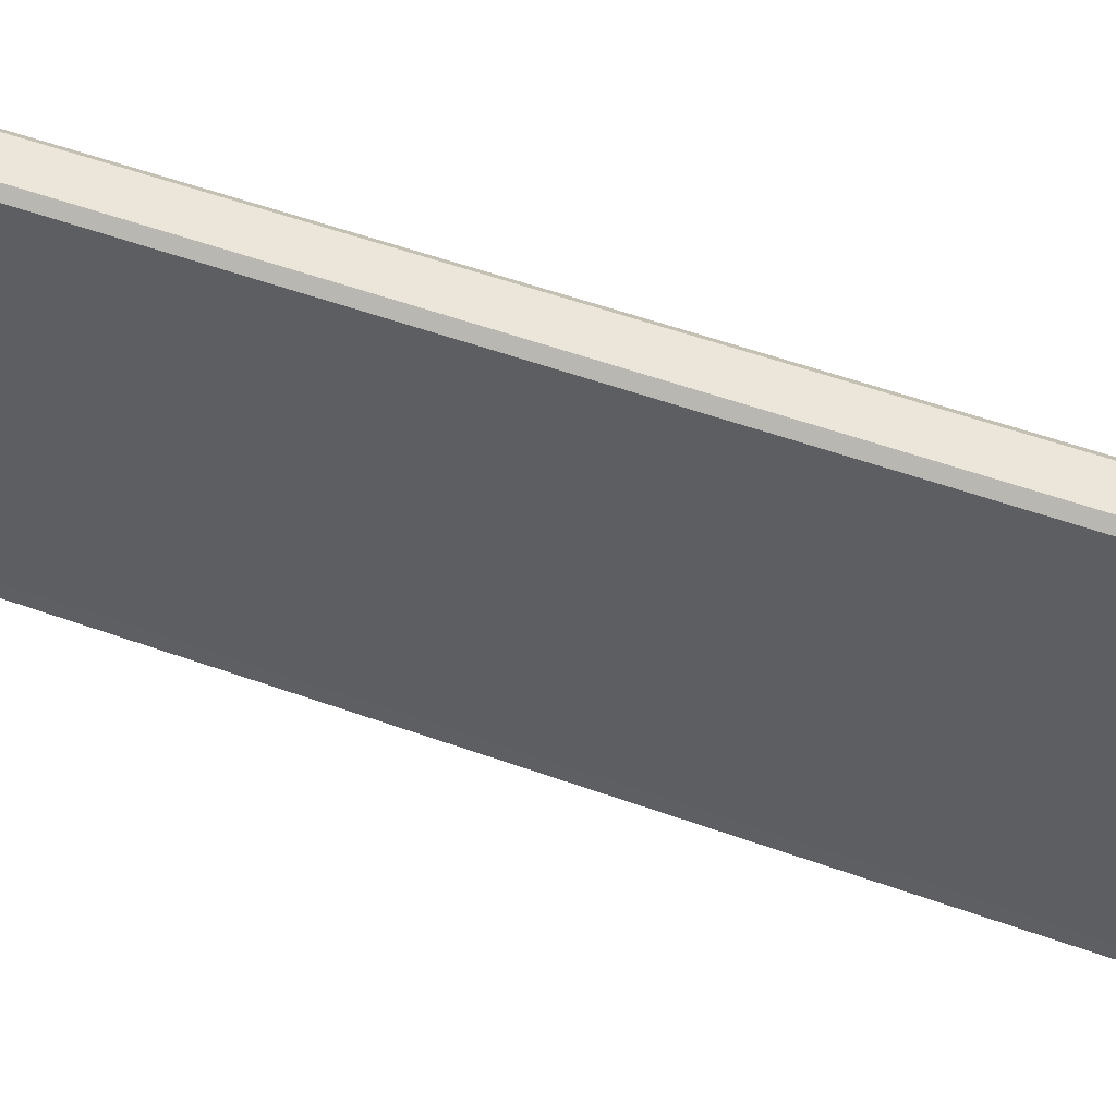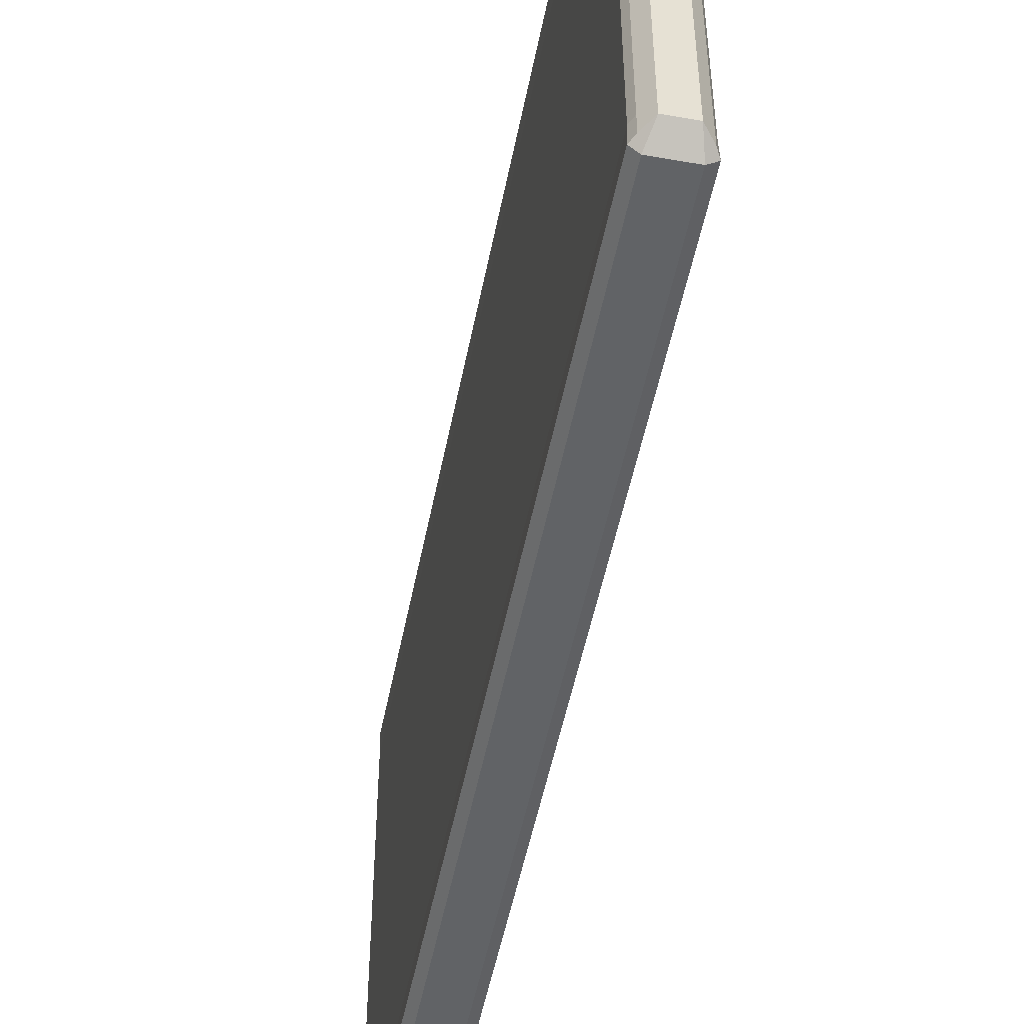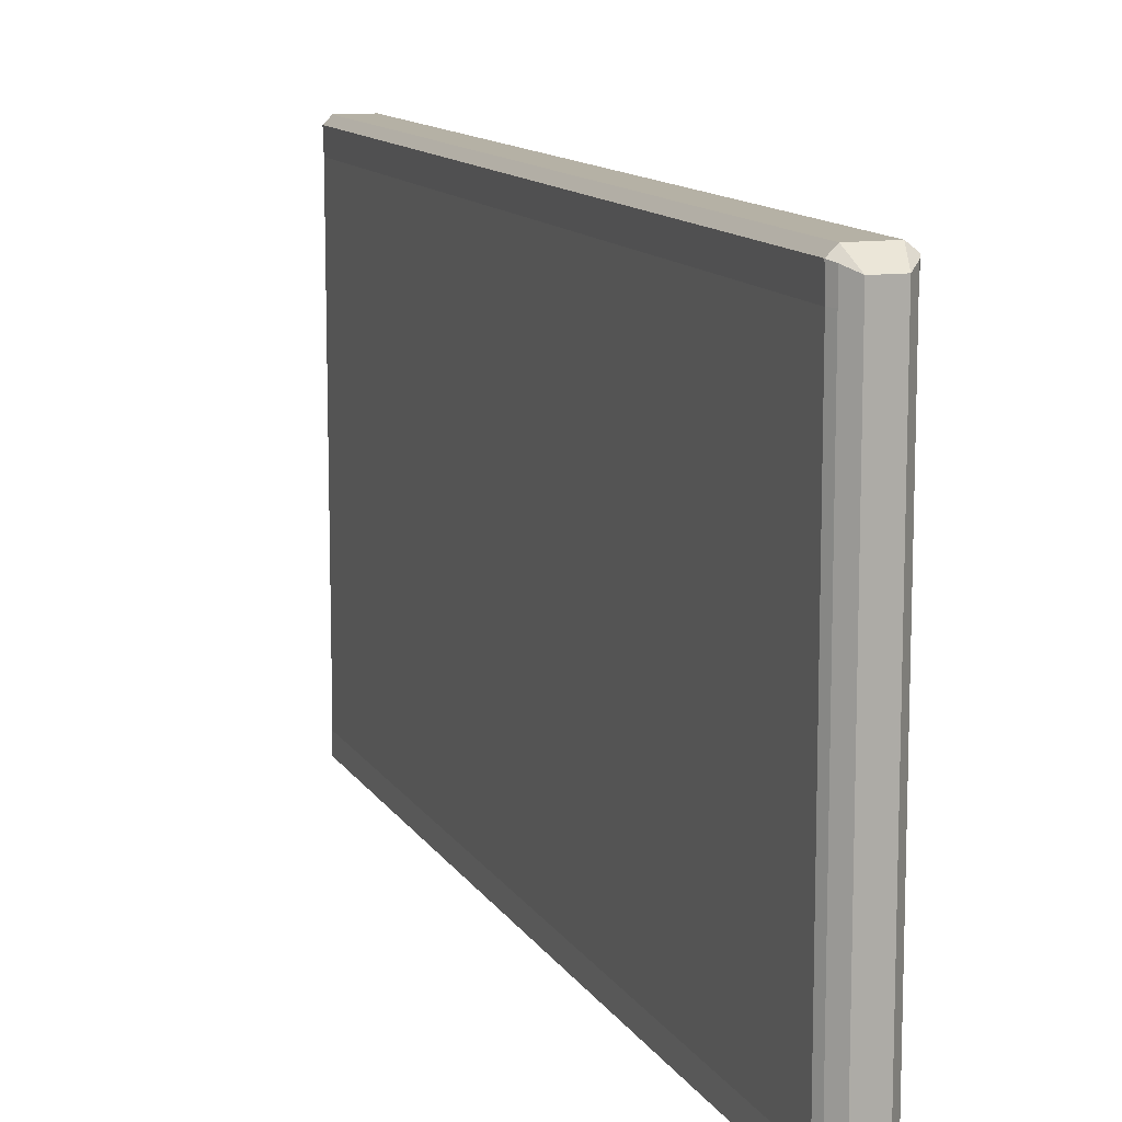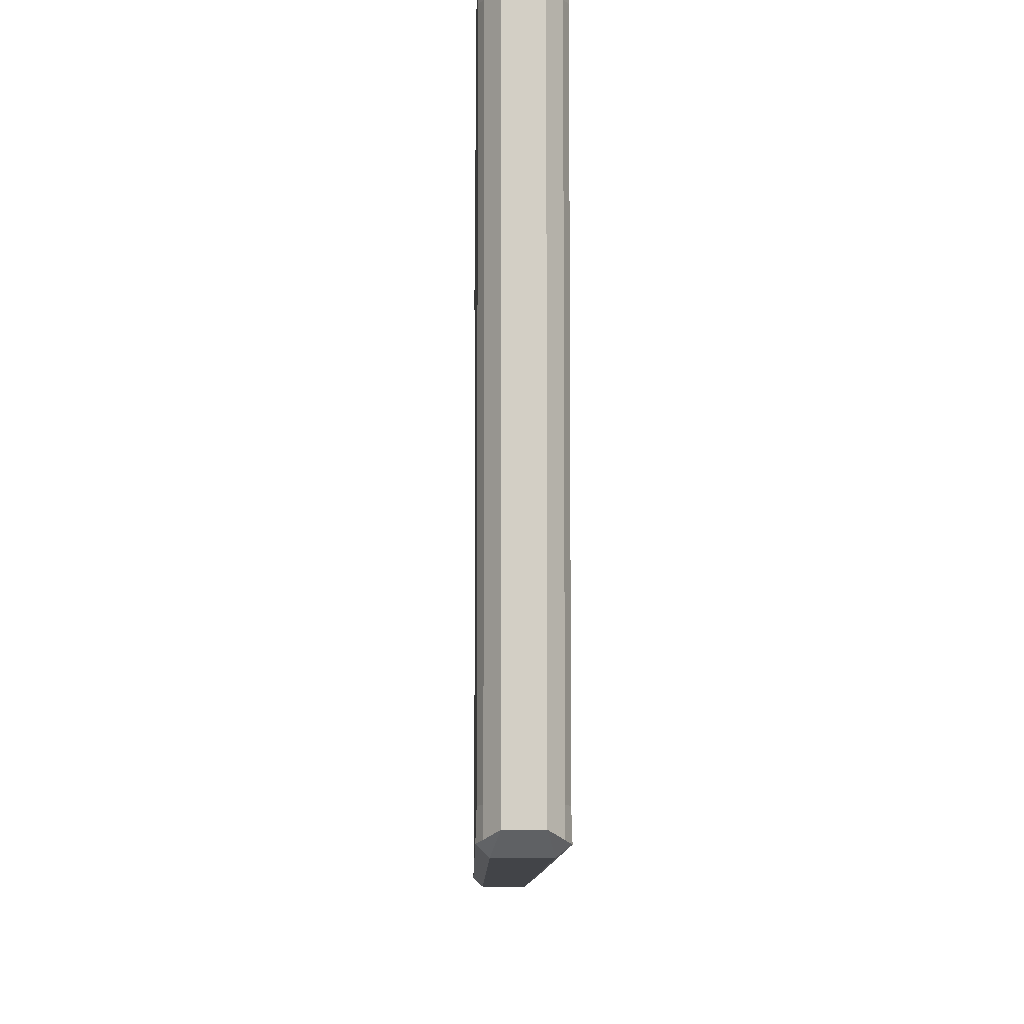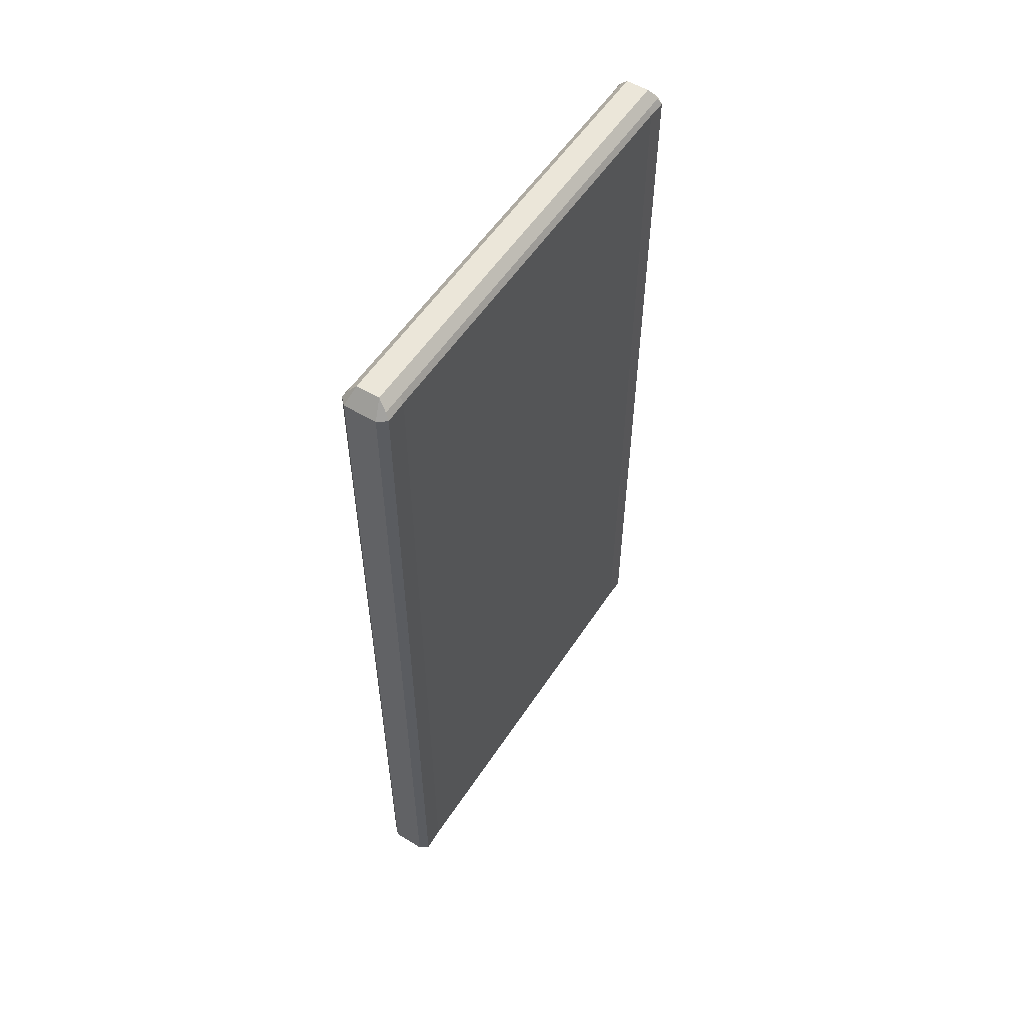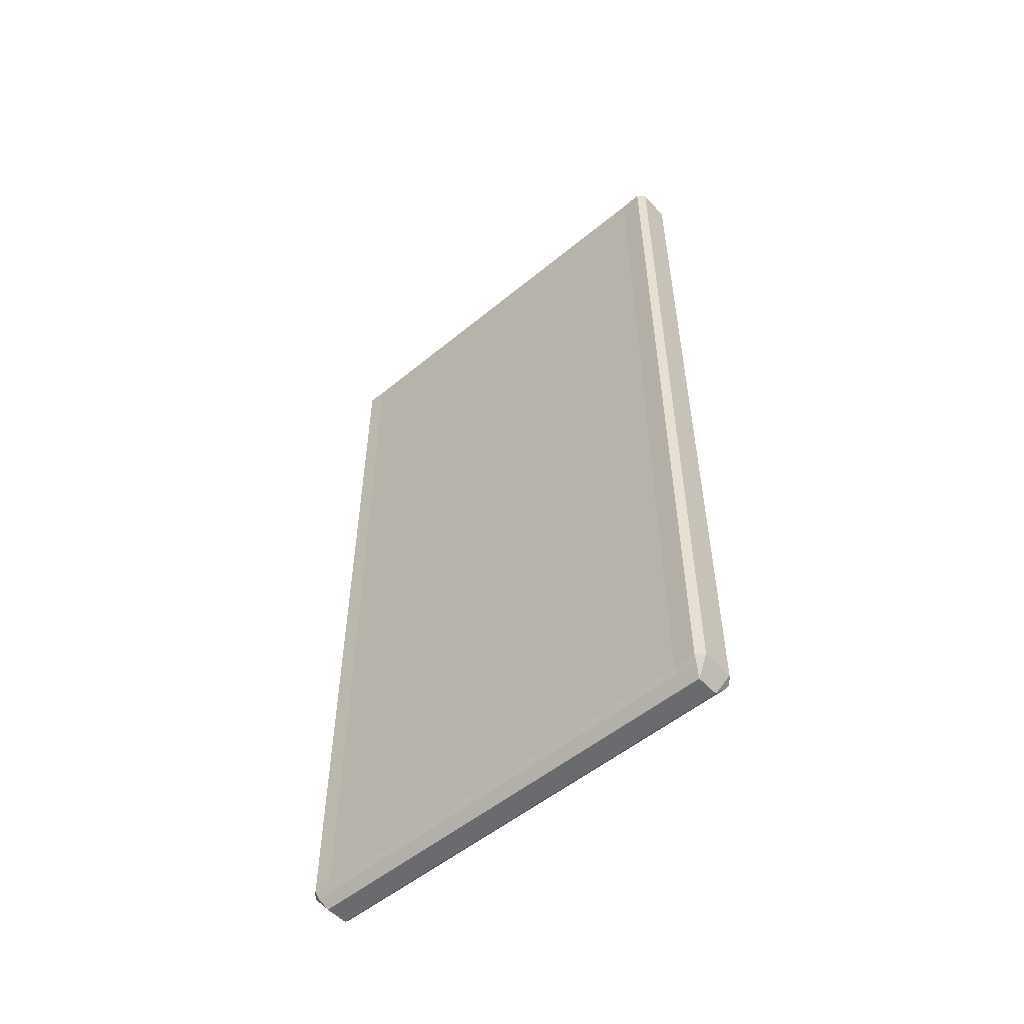
<metadata>
{"format":"obj","ext":"obj","renderer":"f3d","projection":"perspective","resolution":1024,"background":"white","views":[{"elev":57.6,"azim":110.2,"up":"+Z"},{"elev":-50.8,"azim":-11.0,"up":"+Z"},{"elev":11.9,"azim":-19.6,"up":"+Z"},{"elev":-8.1,"azim":-0.8,"up":"+Z"},{"elev":55.2,"azim":32.7,"up":"+Y"},{"elev":-53.3,"azim":-48.6,"up":"+Y"}]}
</metadata>
<code>
g default
v -0.07961 0.1085 0.8866
v 0.07961 0.1073 0.8872
v -0.07931 3.512 0.8852
v 0.07931 3.512 0.8857
v -0.07931 3.512 -0.8852
v 0.07931 3.512 -0.8857
v -0.07961 0.1085 -0.8866
v 0.07961 0.1073 -0.8872
v 0.07931 3.512 0.806
v -0.07931 3.512 0.806
v -0.07961 0.1085 0.8062
v 0.07961 0.1073 0.8062
v 0.07931 3.512 -0.8191
v -0.07931 3.512 -0.8191
v -0.07961 0.1085 -0.8191
v 0.07961 0.1073 -0.8191
v 0.09255 3.487 -0.8192
v 0.09255 3.487 0.806
v 0.09508 3.487 0.8948
v -0.09508 3.487 0.8931
v -0.09255 3.487 0.806
v -0.09255 3.487 -0.8192
v -0.09508 3.487 -0.8931
v 0.09508 3.487 -0.8948
v 0.09255 0.1354 -0.8192
v 0.09255 0.1354 0.8057
v 0.09508 0.1354 0.8948
v -0.09508 0.1354 0.8931
v -0.09255 0.1354 0.8057
v -0.09255 0.1354 -0.8192
v -0.09508 0.1354 -0.8931
v 0.09508 0.1354 -0.8948
v -0.04589 3.55 0.8704
v -0.04589 3.55 0.806
v -0.04589 3.55 -0.8192
v -0.04589 3.55 -0.8704
v -0.0669 3.487 -0.9208
v -0.0669 0.1353 -0.9208
v -0.04589 0.06868 -0.8686
v -0.04589 0.06868 -0.8192
v -0.04589 0.06868 0.806
v -0.04589 0.06868 0.8686
v -0.0669 0.1353 0.9208
v -0.0669 3.487 0.9208
v 0.04434 3.55 0.8702
v 0.04434 3.55 0.806
v 0.04434 3.55 -0.8192
v 0.04434 3.55 -0.8702
v 0.06164 3.487 -0.9208
v 0.06164 0.1353 -0.9208
v 0.04434 0.06868 -0.8684
v 0.04434 0.06868 -0.8192
v 0.04434 0.06868 0.806
v 0.04434 0.06868 0.8684
v 0.06164 0.1353 0.9208
v 0.06164 3.487 0.9208
g pCube1
f 1 42 43 28
f 3 33 34 10
f 31 38 39 7
f 11 41 42 1
f 2 12 26 27
f 11 1 28 29
f 10 34 35 14
f 15 11 29 30
f 15 40 41 11
f 26 12 16 25
f 14 35 36 5
f 7 15 30 31
f 7 39 40 15
f 32 25 16 8
f 9 18 17 13
f 19 18 9 4
f 20 44 33 3
f 21 20 3 10
f 22 21 10 14
f 23 22 14 5
f 5 36 37 23
f 13 17 24 6
f 18 26 25 17
f 27 26 18 19
f 28 43 44 20
f 29 28 20 21
f 30 29 21 22
f 31 30 22 23
f 23 37 38 31
f 24 17 25 32
f 33 45 46 34
f 35 34 46 47
f 36 35 47 48
f 37 36 48 49
f 38 37 49 50
f 39 38 50 51
f 40 39 51 52
f 41 40 52 53
f 42 41 53 54
f 43 42 54 55
f 44 43 55 56
f 33 44 56 45
f 45 4 9 46
f 47 46 9 13
f 48 47 13 6
f 49 48 6 24
f 50 49 24 32
f 51 50 32 8
f 52 51 8 16
f 53 52 16 12
f 54 53 12 2
f 55 54 2 27
f 56 55 27 19
f 45 56 19 4

</code>
